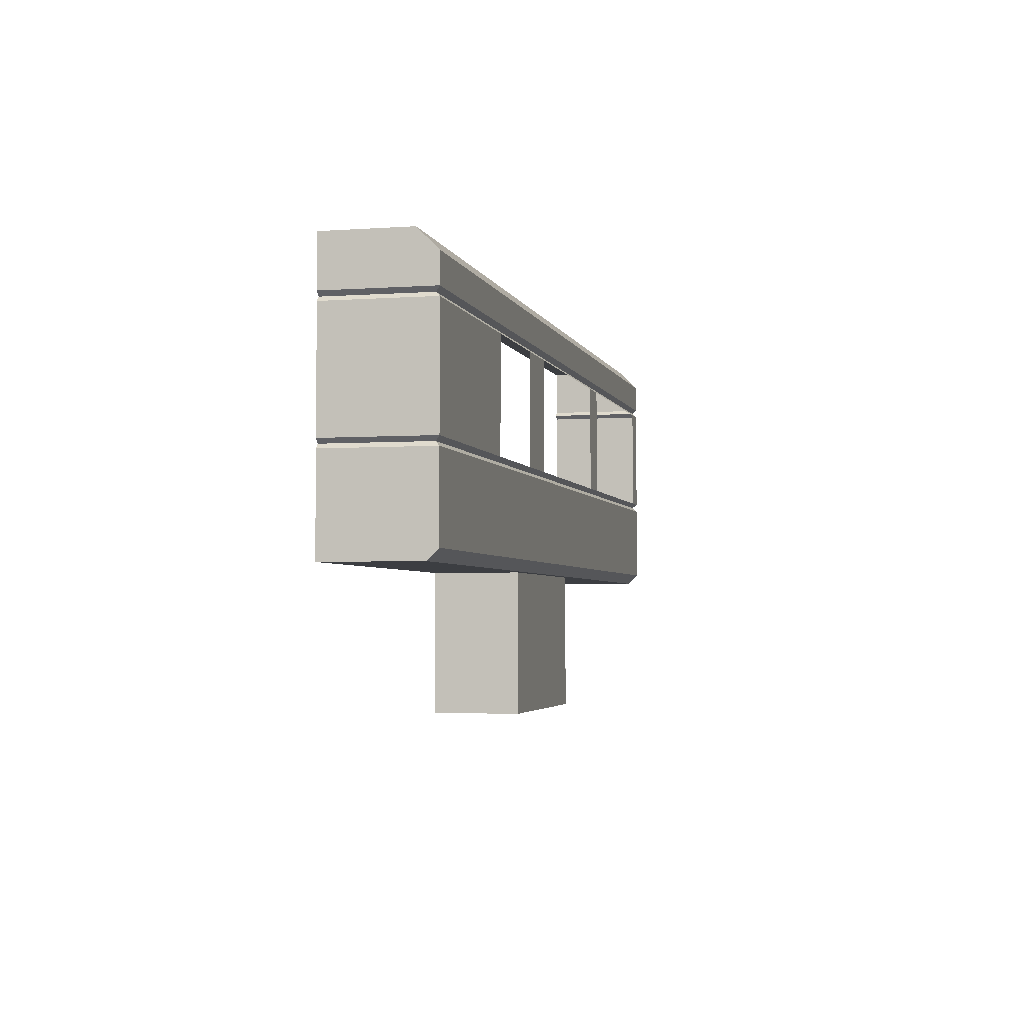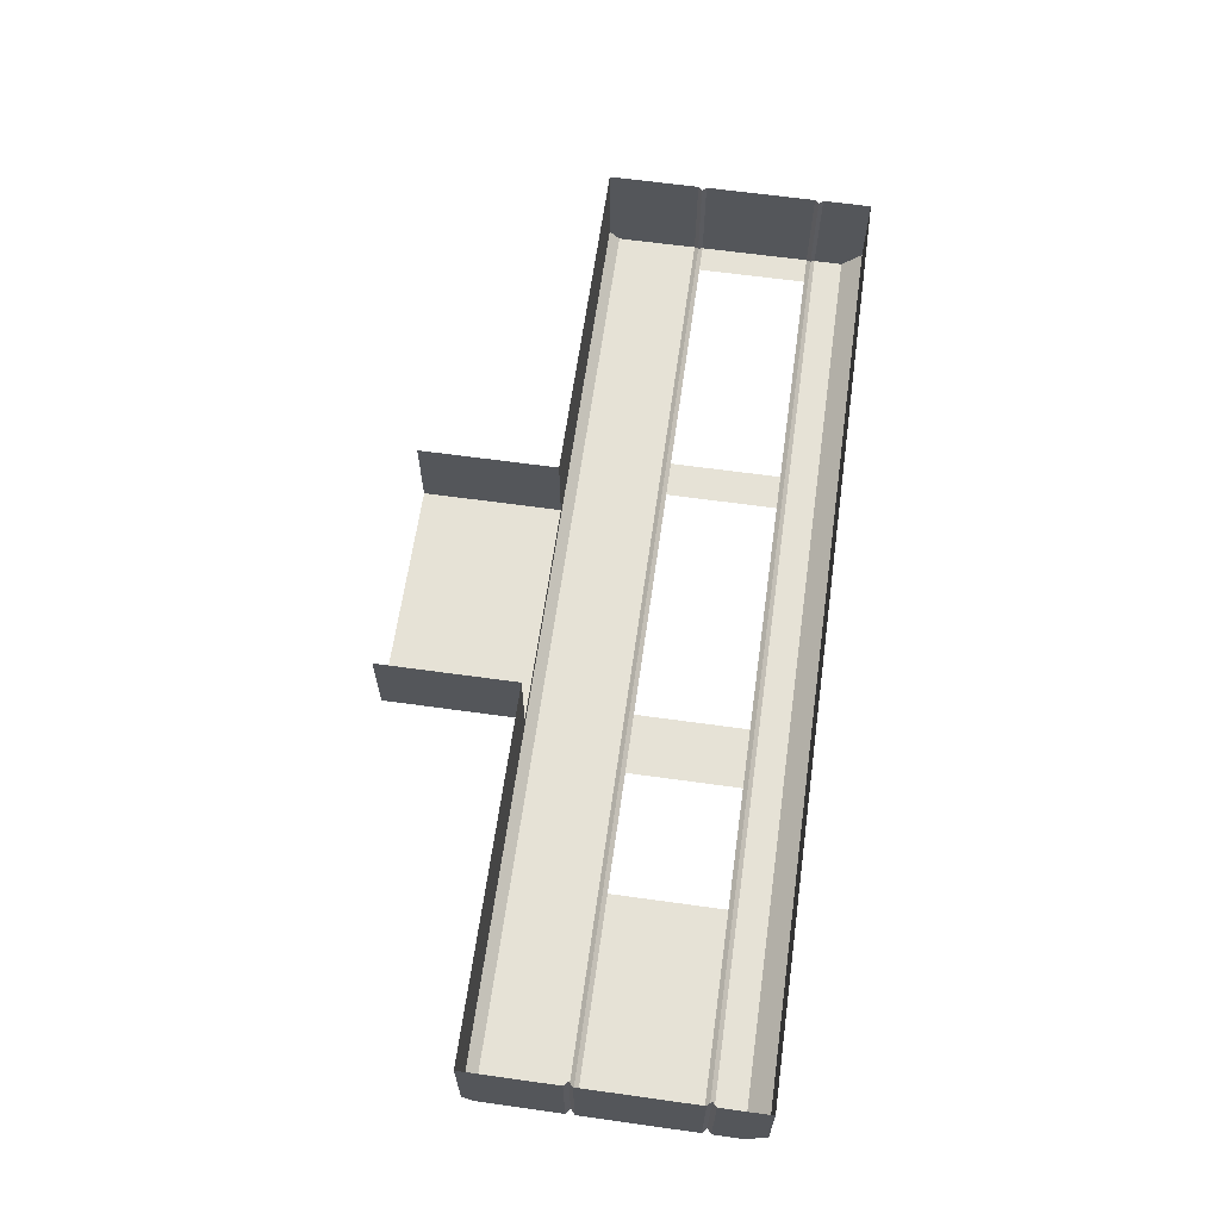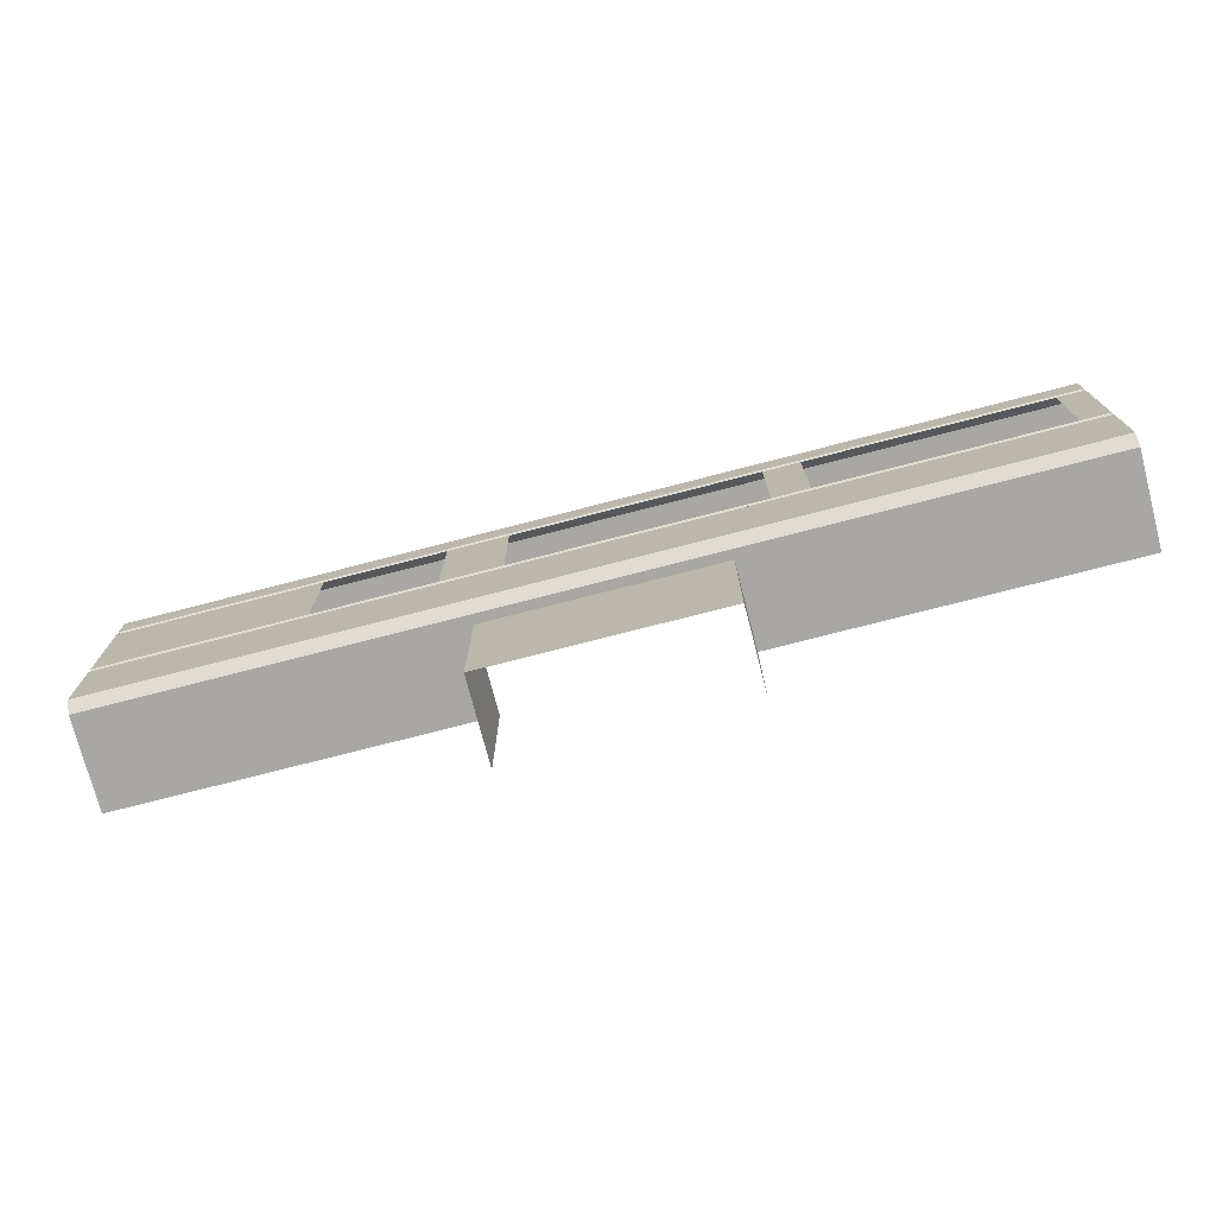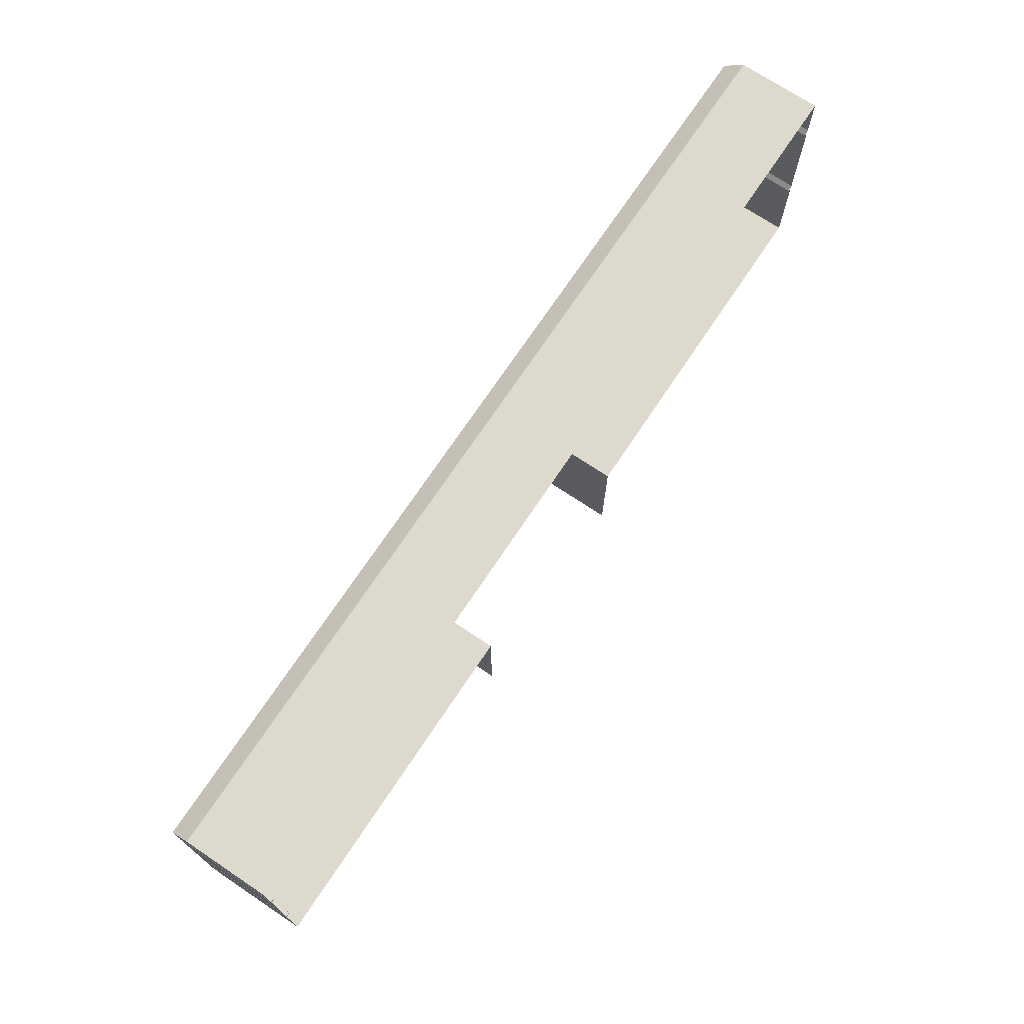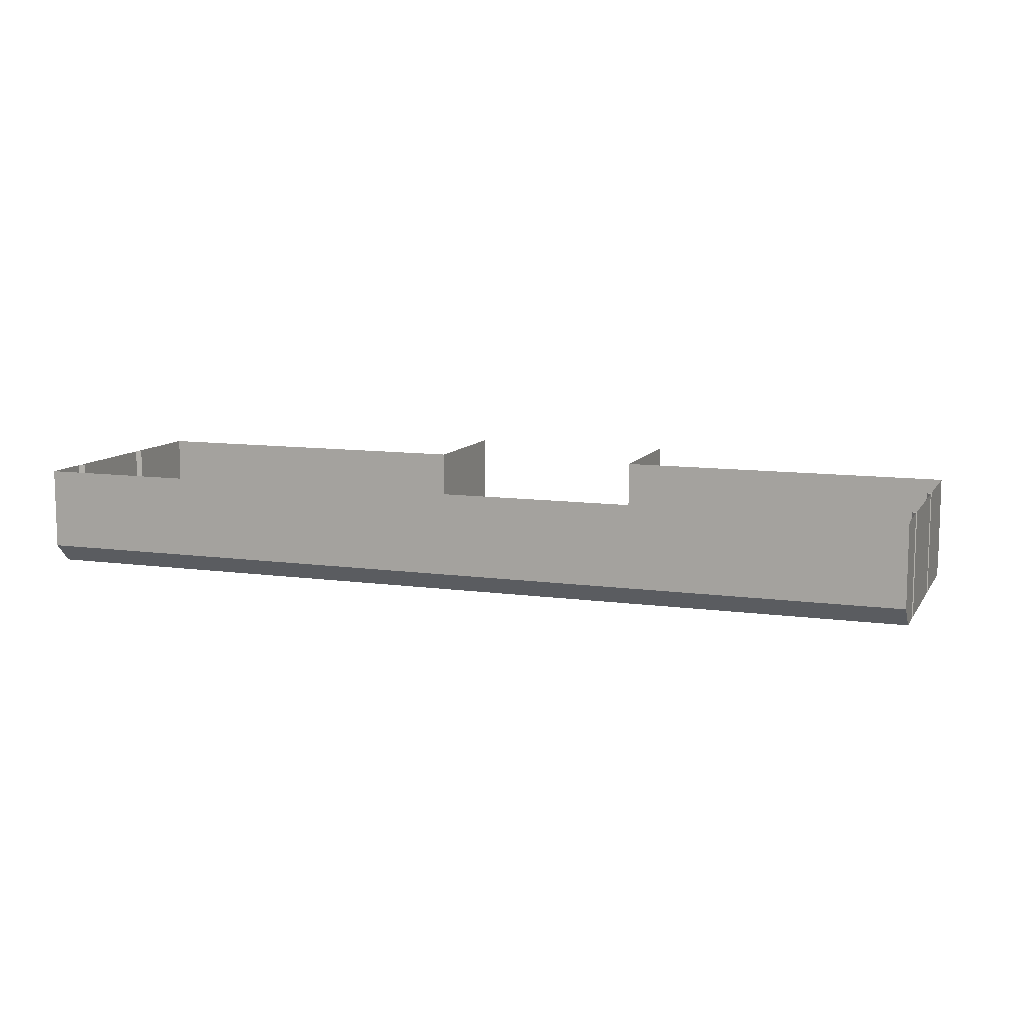
<metadata>
{"format":"obj","ext":"obj","renderer":"f3d","projection":"perspective","resolution":1024,"background":"white","views":[{"elev":-3.3,"azim":-76.6,"up":"+Z"},{"elev":63.8,"azim":-82.0,"up":"+Y"},{"elev":-74.5,"azim":14.5,"up":"+Z"},{"elev":72.0,"azim":123.7,"up":"+Z"},{"elev":9.9,"azim":19.8,"up":"+Y"}]}
</metadata>
<code>
o SM_Steckdosenbox_04
v 0.2663 -0.03148 0.08883
v 0.2663 -0.03148 0.02097
v 0.2835 -0.03148 0.08883
v 0.2835 -0.03148 0.02097
v -0.1593 -0.03148 0.08883
v -0.2835 -0.03148 0.08883
v -0.2835 -0.03148 0.02097
v -0.1593 -0.03148 0.02097
v 0.07174 -0.01937 -0.1236
v 0.07174 0.03148 -0.03996
v 0.07174 -0.01937 -0.03996
v 0.07174 0.03148 -0.1236
v -0.0663 0.03148 -0.1236
v -0.0663 -0.01937 -0.03996
v -0.0663 0.03148 -0.03996
v -0.0663 -0.01937 -0.1236
v 0.2835 0.03148 0.09402
v 0.2808 -0.01937 0.09143
v 0.2808 0.03148 0.09143
v 0.2835 -0.01937 0.09402
v 0.2835 -0.03148 0.09402
v 0.2808 -0.02882 0.09143
v 0.2808 -0.01937 0.09143
v -0.04972 -0.03148 0.02097
v -0.04972 -0.03148 0.08883
v -0.0864 -0.03148 0.08883
v -0.0864 -0.03148 0.02097
v 0.09794 -0.03148 0.08883
v 0.1201 -0.03148 0.02097
v 0.1201 -0.03148 0.08883
v 0.09794 -0.03148 0.02097
v 0.2835 -0.03148 0.08883
v 0.2835 -0.03148 0.02097
v 0.2835 -0.01937 0.08883
v 0.2835 -0.01937 0.02097
v 0.2835 0.03148 0.08883
v 0.2835 0.03148 0.02097
v -0.0663 -0.01937 -0.03996
v -0.0663 -0.01937 -0.1236
v -0.04417 -0.01937 -0.1236
v -0.04417 -0.01937 -0.03996
v 0.04961 -0.01937 -0.1236
v 0.04961 -0.01937 -0.03996
v 0.07174 -0.01937 -0.1236
v 0.07174 -0.01937 -0.03996
v -0.2835 0.03148 0.02097
v -0.2835 -0.01937 0.08883
v -0.2835 0.03148 0.08883
v -0.2835 -0.01937 0.02097
v -0.2835 -0.03148 0.08883
v -0.2835 -0.03148 0.02097
v 0.2835 -0.01937 0.1236
v 0.2663 -0.01937 0.1236
v 0.2835 -0.03148 0.1115
v 0.2663 -0.03148 0.1115
v 0.1201 -0.01937 0.1236
v 0.1201 -0.03148 0.1115
v 0.09794 -0.01937 0.1236
v 0.09794 -0.03148 0.1115
v -0.04972 -0.01937 0.1236
v -0.04972 -0.03148 0.1115
v -0.0864 -0.01937 0.1236
v -0.0864 -0.03148 0.1115
v -0.1593 -0.01937 0.1236
v -0.1593 -0.03148 0.1115
v -0.2835 -0.01937 0.1236
v -0.2835 -0.03148 0.1115
v -0.1467 -0.02511 -0.03996
v -0.2835 -0.03148 -0.03359
v -0.2835 -0.02511 -0.03996
v -0.1467 -0.03148 -0.03359
v -0.0663 -0.02511 -0.03996
v -0.0663 -0.03148 -0.03359
v -0.04417 -0.02511 -0.03996
v -0.04417 -0.03148 -0.03359
v 0.04961 -0.02511 -0.03996
v 0.04961 -0.03148 -0.03359
v 0.07174 -0.02511 -0.03996
v 0.07174 -0.03148 -0.03359
v 0.2612 -0.02511 -0.03996
v 0.2612 -0.03148 -0.03359
v 0.2835 -0.02511 -0.03996
v 0.2835 -0.03148 -0.03359
v -0.1593 -0.03148 0.01579
v -0.2835 -0.03148 0.01579
v -0.2835 -0.03148 -0.03359
v -0.1467 -0.03148 -0.03359
v -0.0864 -0.03148 0.01579
v -0.0663 -0.03148 -0.03359
v -0.04972 -0.03148 0.01579
v -0.04417 -0.03148 -0.03359
v 0.04961 -0.03148 -0.03359
v 0.09794 -0.03148 0.01579
v 0.07174 -0.03148 -0.03359
v 0.1201 -0.03148 0.01579
v 0.2612 -0.03148 -0.03359
v 0.2663 -0.03148 0.01579
v 0.2835 -0.03148 -0.03359
v 0.2835 -0.03148 0.01579
v 0.2835 -0.01937 0.02097
v 0.2835 -0.03148 0.02097
v 0.2808 -0.02882 0.01838
v 0.2808 -0.01937 0.01838
v 0.2835 0.03148 0.02097
v 0.2808 0.03148 0.01838
v -0.2835 0.03148 0.08883
v -0.2808 -0.01937 0.09143
v -0.2808 0.03148 0.09143
v -0.2835 -0.01937 0.08883
v -0.2808 -0.02882 0.09143
v -0.2835 -0.03148 0.08883
v 0.2808 -0.02882 0.09143
v 0.2663 -0.03148 0.08883
v 0.2835 -0.03148 0.08883
v 0.2639 -0.02882 0.09143
v 0.1201 -0.03148 0.08883
v 0.1201 -0.02882 0.09143
v 0.09794 -0.02882 0.09143
v 0.09794 -0.03148 0.08883
v -0.04972 -0.02882 0.09143
v -0.04972 -0.03148 0.08883
v -0.0864 -0.02882 0.09143
v -0.0864 -0.03148 0.08883
v -0.1583 -0.02882 0.09143
v -0.1593 -0.03148 0.08883
v -0.2808 -0.02882 0.09143
v -0.2835 -0.03148 0.08883
v -0.1593 -0.03148 0.02097
v -0.2835 -0.03148 0.02097
v -0.2808 -0.02882 0.01838
v -0.1583 -0.02882 0.01838
v -0.0864 -0.03148 0.02097
v -0.0864 -0.02882 0.01838
v -0.04972 -0.02882 0.01838
v -0.04972 -0.03148 0.02097
v 0.09794 -0.02882 0.01838
v 0.09794 -0.03148 0.02097
v 0.1201 -0.02882 0.01838
v 0.1201 -0.03148 0.02097
v 0.2639 -0.02882 0.01838
v 0.2663 -0.03148 0.02097
v 0.2808 -0.02882 0.01838
v 0.2835 -0.03148 0.02097
v -0.2808 -0.01937 0.01838
v -0.2808 0.03148 0.01838
v -0.2835 0.03148 0.01579
v -0.2835 -0.01937 0.01579
v -0.2808 -0.02882 0.01838
v -0.2835 -0.03148 0.01579
v 0.2835 -0.03148 0.09402
v 0.2663 -0.03148 0.09402
v 0.2808 -0.02882 0.09143
v 0.2639 -0.02882 0.09143
v 0.1201 -0.03148 0.09402
v 0.1201 -0.02882 0.09143
v 0.09794 -0.03148 0.09402
v 0.09794 -0.02882 0.09143
v -0.04972 -0.03148 0.09402
v -0.04972 -0.02882 0.09143
v -0.0864 -0.03148 0.09402
v -0.0864 -0.02882 0.09143
v -0.1583 -0.02882 0.09143
v -0.1593 -0.03148 0.09402
v -0.2808 -0.02882 0.09143
v -0.2835 -0.03148 0.09402
v -0.2835 -0.03148 0.01579
v -0.1593 -0.03148 0.01579
v -0.2808 -0.02882 0.01838
v -0.1583 -0.02882 0.01838
v -0.0864 -0.03148 0.01579
v -0.0864 -0.02882 0.01838
v -0.04972 -0.03148 0.01579
v -0.04972 -0.02882 0.01838
v 0.09794 -0.03148 0.01579
v 0.09794 -0.02882 0.01838
v 0.1201 -0.03148 0.01579
v 0.1201 -0.02882 0.01838
v 0.2639 -0.02882 0.01838
v 0.2663 -0.03148 0.01579
v 0.2808 -0.02882 0.01838
v 0.2835 -0.03148 0.01579
v -0.2835 -0.01937 0.1236
v -0.1593 -0.01937 0.1236
v -0.2835 0.03148 0.1236
v -0.1593 0.03148 0.1236
v -0.0864 -0.01937 0.1236
v -0.0864 0.03148 0.1236
v -0.04972 -0.01937 0.1236
v -0.04972 0.03148 0.1236
v 0.09794 0.03148 0.1236
v 0.09794 -0.01937 0.1236
v 0.1201 0.03148 0.1236
v 0.1201 -0.01937 0.1236
v 0.2663 0.03148 0.1236
v 0.2663 -0.01937 0.1236
v 0.2835 -0.01937 0.1236
v 0.2835 0.03148 0.1236
v 0.2835 -0.01937 0.09402
v 0.2835 -0.03148 0.1115
v 0.2835 -0.03148 0.09402
v 0.2835 -0.01937 0.1236
v 0.2835 0.03148 0.1236
v 0.2835 0.03148 0.09402
v -0.2835 -0.01937 0.09402
v -0.2835 0.03148 0.1236
v -0.2835 0.03148 0.09402
v -0.2835 -0.01937 0.1236
v -0.2835 -0.03148 0.1115
v -0.2835 -0.03148 0.09402
v -0.2835 -0.01937 0.01579
v -0.2835 0.03148 0.01579
v -0.2835 0.03148 -0.03996
v -0.2835 -0.01937 -0.03996
v -0.2835 -0.03148 -0.03359
v -0.2835 -0.03148 0.01579
v -0.2835 -0.02511 -0.03996
v 0.2835 -0.03148 0.1115
v 0.2663 -0.03148 0.09402
v 0.2835 -0.03148 0.09402
v 0.2663 -0.03148 0.1115
v 0.1201 -0.03148 0.1115
v 0.1201 -0.03148 0.09402
v 0.09794 -0.03148 0.1115
v 0.09794 -0.03148 0.09402
v -0.04972 -0.03148 0.1115
v -0.04972 -0.03148 0.09402
v -0.0864 -0.03148 0.1115
v -0.0864 -0.03148 0.09402
v -0.1593 -0.03148 0.09402
v -0.1593 -0.03148 0.1115
v -0.2835 -0.03148 0.1115
v -0.2835 -0.03148 0.09402
v 0.2835 0.03148 0.01579
v 0.2835 -0.01937 -0.03996
v 0.2835 0.03148 -0.03996
v 0.2835 -0.01937 0.01579
v 0.2835 -0.03148 -0.03359
v 0.2835 -0.03148 0.01579
v 0.2835 -0.02511 -0.03996
v 0.2835 -0.01937 0.08883
v 0.2808 -0.02882 0.09143
v 0.2835 -0.03148 0.08883
v 0.2808 -0.01937 0.09143
v 0.2808 0.03148 0.09143
v 0.2835 0.03148 0.08883
v -0.2808 0.03148 0.01838
v -0.2835 -0.01937 0.02097
v -0.2835 0.03148 0.02097
v -0.2808 -0.01937 0.01838
v -0.2808 -0.02882 0.01838
v -0.2835 -0.03148 0.02097
v 0.2835 -0.01937 0.01579
v 0.2808 -0.02882 0.01838
v 0.2835 -0.03148 0.01579
v 0.2808 -0.01937 0.01838
v 0.2808 0.03148 0.01838
v 0.2835 0.03148 0.01579
v -0.2808 0.03148 0.09143
v -0.2808 -0.01937 0.09143
v -0.2835 -0.01937 0.09402
v -0.2835 0.03148 0.09402
v -0.2808 -0.02882 0.09143
v -0.2808 -0.01937 0.09143
v -0.2835 -0.03148 0.09402
v -0.1467 -0.01937 -0.03996
v -0.2835 -0.01937 -0.03996
v -0.2835 0.03148 -0.03996
v -0.1467 0.03148 -0.03996
v -0.2835 -0.02511 -0.03996
v -0.0663 0.03148 -0.03996
v -0.1467 -0.02511 -0.03996
v -0.0663 -0.01937 -0.03996
v -0.0663 -0.02511 -0.03996
v -0.04417 -0.01937 -0.03996
v -0.04417 -0.02511 -0.03996
v 0.04961 -0.01937 -0.03996
v 0.04961 -0.02511 -0.03996
v 0.07174 -0.01937 -0.03996
v 0.07174 -0.02511 -0.03996
v 0.2612 -0.01937 -0.03996
v 0.07174 0.03148 -0.03996
v 0.2612 -0.02511 -0.03996
v 0.2612 0.03148 -0.03996
v 0.2835 -0.02511 -0.03996
v 0.2835 0.03148 -0.03996
v 0.2835 -0.01937 -0.03996
f 1 2 3
f 3 2 4
f 5 6 7
f 5 7 8
f 9 10 11
f 10 9 12
f 13 14 15
f 14 13 16
f 17 18 19
f 18 17 20
f 20 21 22
f 20 22 23
f 24 25 26
f 26 27 24
f 28 29 30
f 29 28 31
f 32 33 34
f 34 33 35
f 34 35 36
f 36 35 37
f 38 39 40
f 40 41 38
f 41 40 42
f 43 41 42
f 44 43 42
f 43 44 45
f 46 47 48
f 47 46 49
f 47 49 50
f 50 49 51
f 52 53 54
f 53 55 54
f 53 56 55
f 57 55 56
f 58 57 56
f 57 58 59
f 58 60 59
f 61 59 60
f 60 62 61
f 63 61 62
f 62 64 63
f 65 63 64
f 64 66 65
f 67 65 66
f 68 69 70
f 69 68 71
f 72 71 68
f 71 72 73
f 72 74 73
f 75 73 74
f 74 76 75
f 77 75 76
f 78 77 76
f 77 78 79
f 78 80 79
f 81 79 80
f 80 82 81
f 83 81 82
f 84 85 86
f 86 87 84
f 88 84 87
f 87 89 88
f 89 90 88
f 90 89 91
f 92 90 91
f 93 90 92
f 94 93 92
f 94 95 93
f 94 96 95
f 97 95 96
f 98 97 96
f 97 98 99
f 100 101 102
f 102 103 100
f 104 100 103
f 103 105 104
f 106 107 108
f 107 106 109
f 109 110 107
f 109 111 110
f 112 113 114
f 112 115 113
f 115 116 113
f 115 117 116
f 118 116 117
f 116 118 119
f 118 120 119
f 121 119 120
f 120 122 121
f 123 121 122
f 124 123 122
f 123 124 125
f 124 126 125
f 127 125 126
f 128 129 130
f 130 131 128
f 132 128 131
f 132 131 133
f 133 134 132
f 135 132 134
f 136 135 134
f 135 136 137
f 138 137 136
f 137 138 139
f 138 140 139
f 141 139 140
f 142 141 140
f 143 141 142
f 144 145 146
f 146 147 144
f 148 144 147
f 147 149 148
f 150 151 152
f 152 151 153
f 151 154 153
f 155 153 154
f 156 155 154
f 155 156 157
f 156 158 157
f 159 157 158
f 158 160 159
f 161 159 160
f 160 162 161
f 160 163 162
f 163 164 162
f 163 165 164
f 166 167 168
f 169 168 167
f 170 169 167
f 169 170 171
f 170 172 171
f 173 171 172
f 174 173 172
f 173 174 175
f 176 175 174
f 175 176 177
f 178 177 176
f 176 179 178
f 180 178 179
f 179 181 180
f 182 183 184
f 185 184 183
f 185 183 186
f 187 185 186
f 187 186 188
f 189 187 188
f 188 190 189
f 190 188 191
f 191 192 190
f 192 191 193
f 193 194 192
f 194 193 195
f 196 194 195
f 194 196 197
f 198 199 200
f 198 201 199
f 201 198 202
f 202 198 203
f 204 205 206
f 205 204 207
f 207 204 208
f 208 204 209
f 210 211 212
f 210 212 213
f 214 210 213
f 210 214 215
f 214 213 216
f 217 218 219
f 220 218 217
f 220 221 218
f 222 218 221
f 223 222 221
f 222 223 224
f 223 225 224
f 226 224 225
f 225 227 226
f 228 226 227
f 227 229 228
f 227 230 229
f 230 231 229
f 232 229 231
f 233 234 235
f 233 236 234
f 236 237 234
f 238 237 236
f 234 237 239
f 240 241 242
f 241 240 243
f 244 243 240
f 240 245 244
f 246 247 248
f 247 246 249
f 250 247 249
f 247 250 251
f 252 253 254
f 253 252 255
f 252 256 255
f 256 252 257
f 258 259 260
f 260 261 258
f 262 260 263
f 260 262 264
f 265 266 267
f 265 267 268
f 266 265 269
f 270 265 268
f 271 269 265
f 265 270 272
f 265 272 271
f 273 271 272
f 272 274 273
f 275 273 274
f 274 276 275
f 277 275 276
f 278 277 276
f 277 278 279
f 278 280 279
f 281 280 278
f 282 279 280
f 280 281 283
f 284 282 280
f 285 280 283
f 284 280 286
f 280 285 286

</code>
